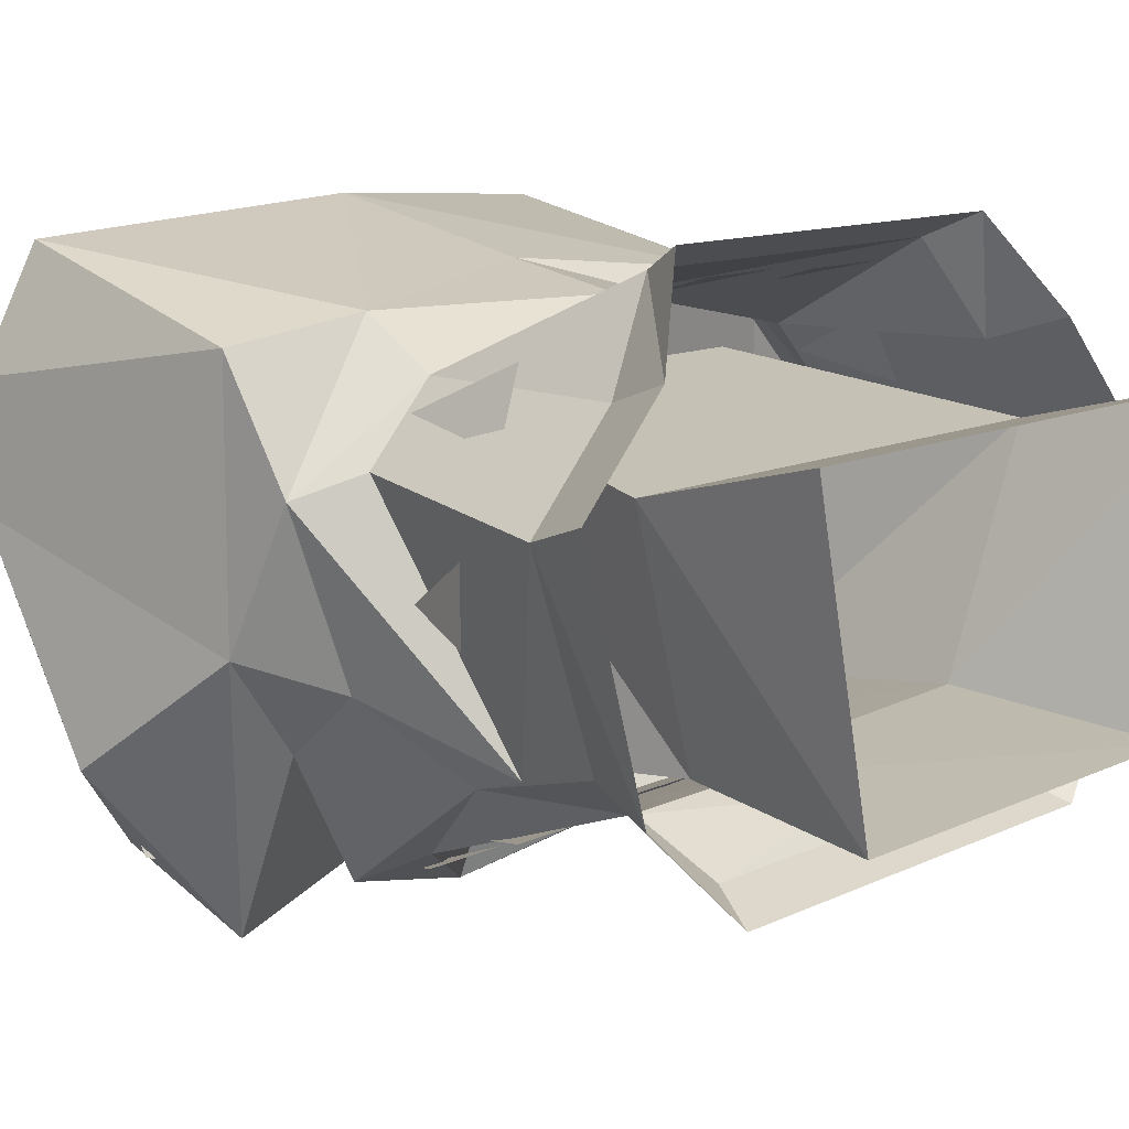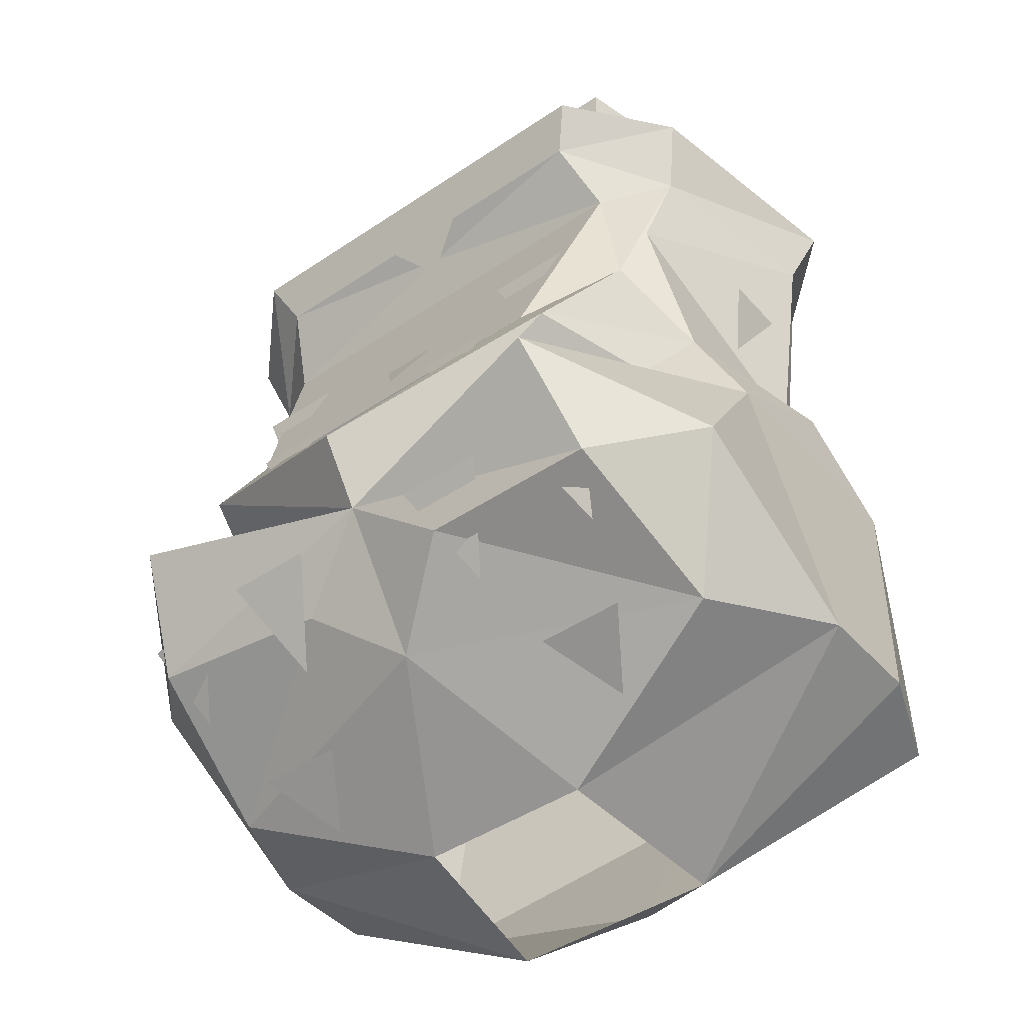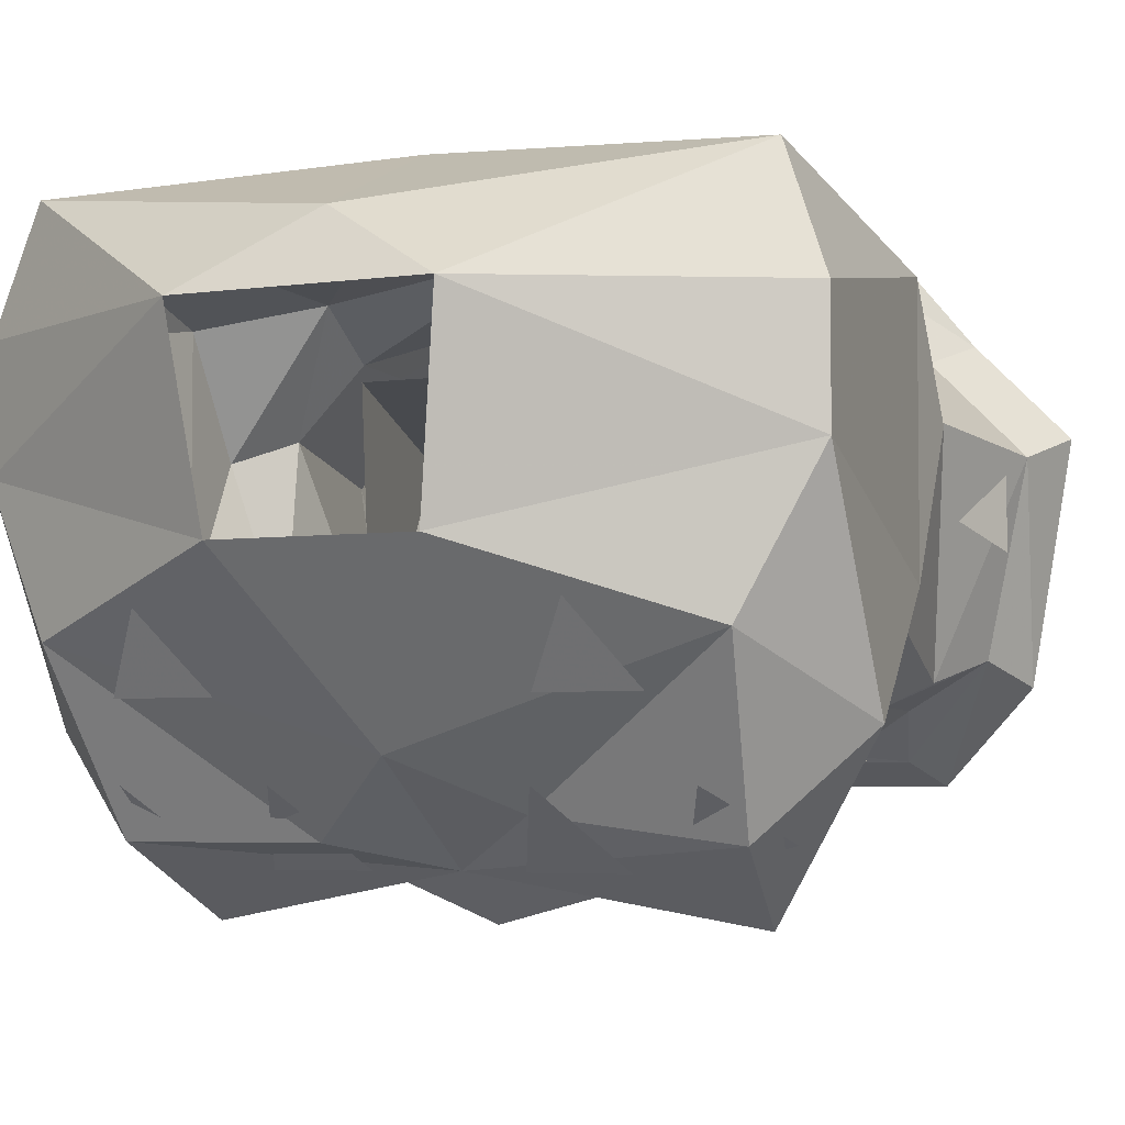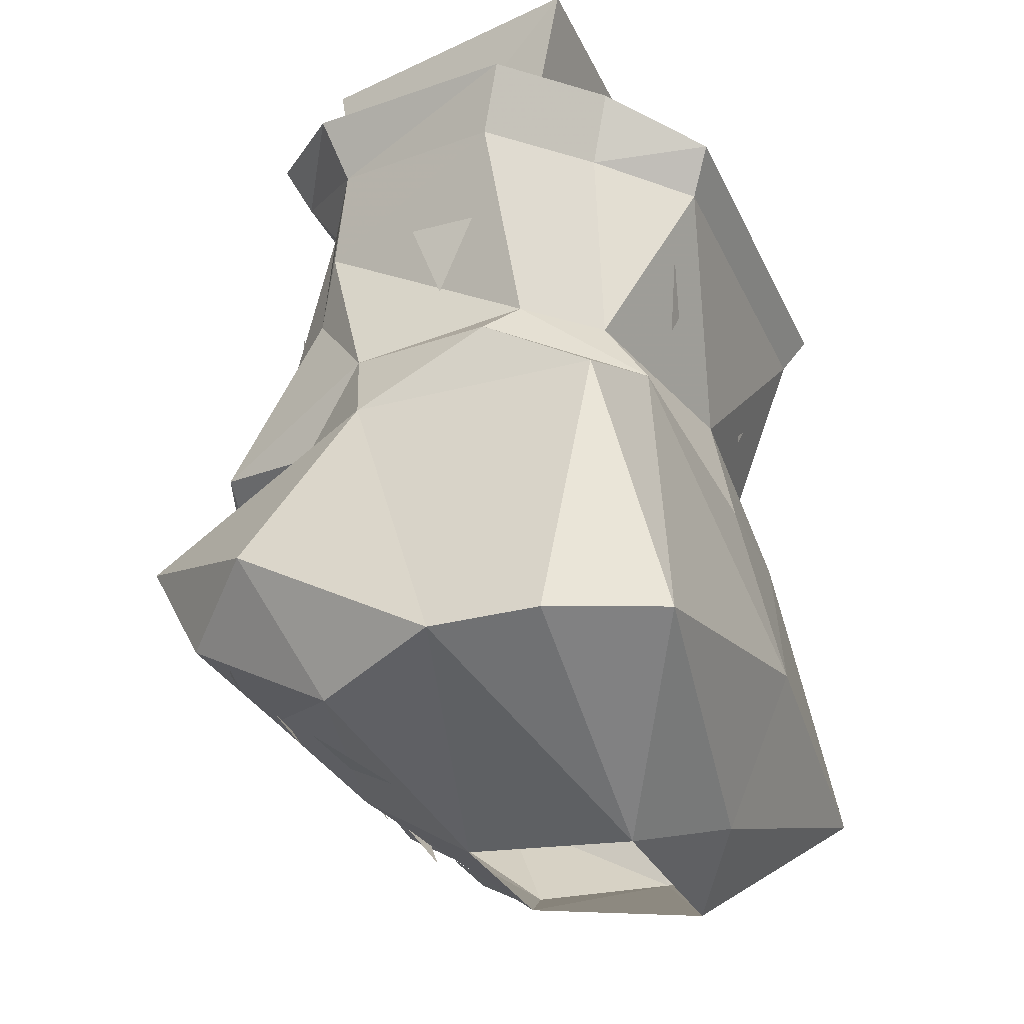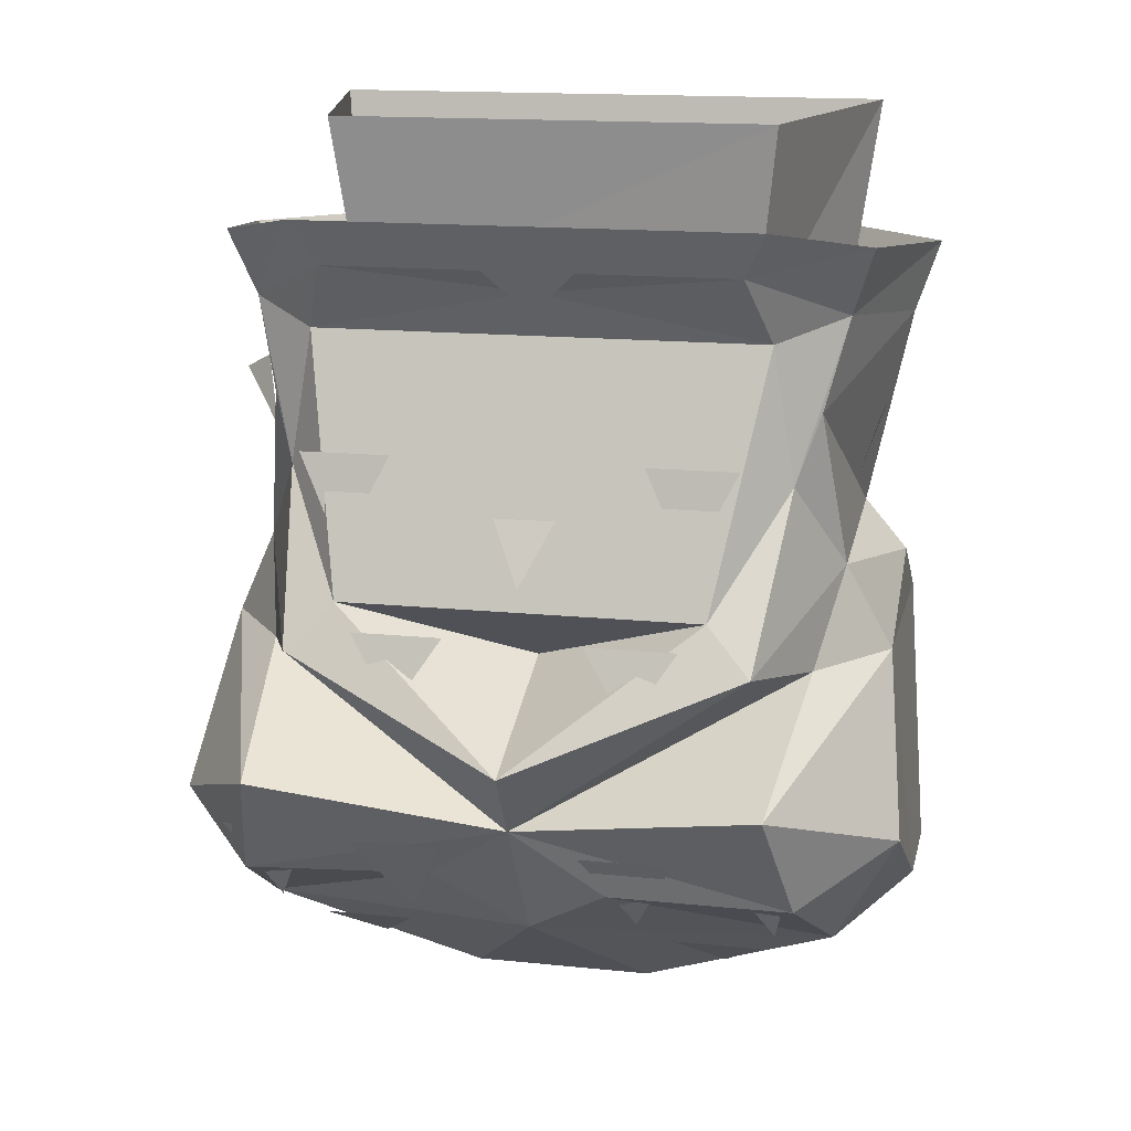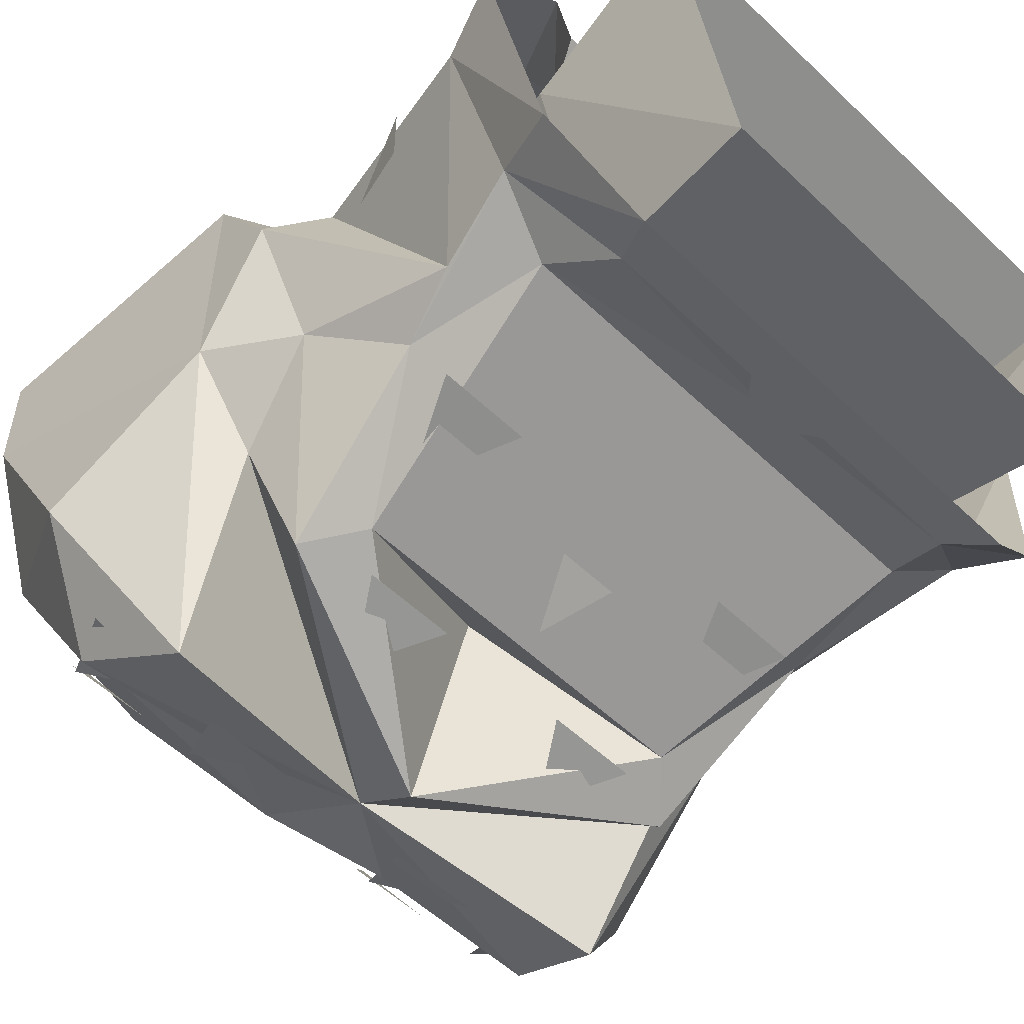
<metadata>
{"format":"obj","ext":"obj","renderer":"f3d","projection":"perspective","resolution":1024,"background":"white","views":[{"elev":11.4,"azim":130.8,"up":"+Z"},{"elev":-44.1,"azim":-141.7,"up":"+Y"},{"elev":-4.4,"azim":24.7,"up":"+Z"},{"elev":-29.9,"azim":-68.6,"up":"+Y"},{"elev":15.4,"azim":-167.7,"up":"+Y"},{"elev":-54.4,"azim":134.8,"up":"+Z"}]}
</metadata>
<code>
v 0.0625 -1.102 0.03906
v 0.0625 -1.094 -0.0625
v 0.0625 -1.008 -0.05469
v 0.08594 -1.008 0.02344
v -0.07031 -1.102 0.03906
v -0.09375 -1.008 0.02344
v -0.07031 -1.094 -0.0625
v -0.07031 -1.016 -0.05469
v -0.07812 -0.9453 -0.0625
v 0.07031 -0.9453 -0.0625
v 0.09375 -0.9453 0.03906
v -0.1016 -0.9453 0.03906
v 0.1094 -1.062 -0.007812
v 0.1172 -1.039 -0.01562
v 0.1172 -1.039 0.007812
v 0.09375 -1.078 0.03906
v 0.09375 -1.047 0.03125
v 0.08594 -1.047 0.05469
v -0.007812 -1.078 0.0625
v 0.007812 -1.047 0.07031
v -0.02344 -1.047 0.07031
v 0.03906 -1.07 0.0625
v 0.05469 -1.039 0.07031
v 0.02344 -1.039 0.07031
v -0.04688 -1.07 0.0625
v -0.03125 -1.039 0.07031
v -0.0625 -1.039 0.07031
v 0.03906 -1.211 -0.08594
v 0.02344 -1.18 -0.1094
v 0.05469 -1.18 -0.1094
v 0.04688 -1.227 -0.0625
v 0.07812 -1.227 -0.0625
v 0.0625 -1.242 -0.03906
v 0.07031 -1.18 -0.1094
v 0.1016 -1.18 -0.1016
v 0.08594 -1.211 -0.08594
v -0.03906 -1.211 -0.08594
v -0.05469 -1.18 -0.1094
v -0.02344 -1.18 -0.1094
v -0.0625 -1.242 -0.03906
v -0.07812 -1.227 -0.0625
v -0.04688 -1.227 -0.0625
v -0.08594 -1.211 -0.08594
v -0.09375 -1.18 -0.1016
v -0.07031 -1.18 -0.1094
v 0.03906 -1.133 -0.1094
v 0.02344 -1.109 -0.1016
v 0.05469 -1.109 -0.1016
v -0.03906 -1.133 -0.1094
v -0.05469 -1.109 -0.1016
v -0.02344 -1.109 -0.1016
v 0 -1.094 -0.09375
v -0.01562 -1.062 -0.07812
v 0.01562 -1.062 -0.07812
v -0.05469 -1.086 -0.08594
v -0.07031 -1.055 -0.07812
v -0.03906 -1.055 -0.07812
v -0.03906 -1.039 -0.07031
v -0.05469 -1.016 -0.0625
v -0.02344 -1.016 -0.0625
v 0.03906 -1.039 -0.07031
v 0.02344 -1.016 -0.0625
v 0.0625 -1.016 -0.0625
v 0 -1.008 -0.07031
v -0.01562 -0.9922 -0.07812
v 0.01562 -0.9922 -0.07812
v 0.04688 -1.055 -0.07812
v 0.07812 -1.055 -0.07812
v 0.0625 -1.086 -0.08594
v -0.07031 -1.047 0.05469
v -0.08594 -1.047 0.03125
v -0.07812 -1.078 0.03906
v -0.1094 -1.047 0.007812
v -0.1094 -1.047 -0.01562
v -0.1016 -1.07 -0.007812
v -0.07812 -1.016 -0.0625
v 0.07812 -1.016 -0.0625
v 0.0625 -1.102 -0.09375
v -0.0625 -1.102 -0.09375
v -0.08594 -1.062 -0.0625
v -0.1016 -1.008 -0.04688
v -0.07031 -0.9922 -0.07812
v 0 -1 -0.07031
v 0.07031 -0.9922 -0.07812
v 0.1016 -1.008 -0.04688
v 0.08594 -1.062 -0.0625
v 0.07812 -1.117 -0.1016
v 0 -1.148 -0.125
v 0 -1.125 -0.0625
v -0.07812 -1.117 -0.1016
v -0.1016 -1.094 -0.03906
v -0.09375 -1.039 -0.05469
v -0.1172 -1.016 0.01562
v -0.125 -0.9922 0.02344
v -0.1094 -0.9844 -0.05469
v -0.07812 -0.9766 -0.08594
v -0.09375 -1.195 -0.1016
v -0.1016 -1.227 -0.04688
v -0.125 -1.18 -0.07031
v -0.08594 -1.156 -0.125
v 0 -1.172 -0.1094
v -0.03125 -1.195 -0.1016
v 0 -1.219 -0.07812
v -0.03125 -1.258 -0.02344
v -0.125 -1.219 0
v -0.1172 -1.125 -0.03125
v -0.09375 -1.125 -0.0625
v 0.09375 -1.125 -0.0625
v 0.08594 -1.156 -0.125
v 0.09375 -1.195 -0.1016
v 0.03125 -1.195 -0.09375
v 0 -1.195 -0.09375
v 0.1016 -1.227 -0.04688
v 0.03125 -1.258 -0.02344
v 0.125 -1.18 -0.07031
v 0.125 -1.219 0
v 0.03906 -1.266 0.03906
v 0.125 -1.219 0.03906
v 0.1094 -1.211 0.07812
v 0 -1.25 0.0625
v -0.03906 -1.266 0.03906
v -0.1094 -1.219 0.07812
v -0.125 -1.219 0.03906
v 0.1172 -1.125 -0.03125
v 0.1172 -1.125 0.05469
v 0.07812 -1.109 0.0625
v 0 -1.195 0.08594
v -0.07812 -1.109 0.0625
v -0.1172 -1.125 0.05469
v -0.1172 -1.102 0.01562
v 0.0625 -1.023 0.07812
v -0.0625 -1.023 0.07812
v 0 -1.086 0.0625
v 0.07812 -1.086 0.04688
v 0.08594 -1.016 0.04688
v 0.09375 -0.9922 0.05469
v 0.07031 -1.008 0.08594
v -0.07031 -1.008 0.08594
v -0.08594 -1.016 0.04688
v -0.07812 -1.086 0.04688
v 0 -1.125 0.07031
v 0.1172 -1.102 0.01562
v 0.1016 -1.086 0.02344
v 0.1172 -1.016 0.01562
v 0.125 -0.9922 0.02344
v -0.1016 -1.086 0.02344
v 0.09375 -1.039 -0.05469
v 0.1016 -1.094 -0.03906
v 0.07812 -0.9766 -0.08594
v 0.1094 -0.9844 -0.05469
v -0.09375 -0.9922 0.05469
f 1 2 3
f 1 3 4
f 1 4 5
f 5 4 6
f 5 6 7
f 7 6 8
f 7 8 2
f 2 8 3
f 3 8 9
f 3 9 10
f 3 10 4
f 4 10 11
f 4 11 6
f 6 11 12
f 6 12 8
f 8 12 9
f 103 114 104
f 13 14 15
f 16 17 18
f 19 20 21
f 22 23 24
f 25 26 27
f 28 29 30
f 31 32 33
f 34 35 36
f 37 38 39
f 40 41 42
f 43 44 45
f 46 47 48
f 49 50 51
f 52 53 54
f 55 56 57
f 58 59 60
f 61 62 63
f 64 65 66
f 67 68 69
f 70 71 72
f 73 74 75
f 76 77 78
f 76 78 79
f 76 79 80
f 76 83 77
f 77 86 78
f 78 89 79
f 97 98 99
f 97 99 100
f 97 100 101
f 97 101 102
f 97 102 98
f 98 102 103
f 98 103 104
f 101 109 110
f 101 110 111
f 101 111 112
f 101 112 102
f 102 112 103
f 103 112 111
f 103 111 113
f 103 113 114
f 110 113 111
f 113 110 115
f 109 115 110
f 76 80 81
f 76 81 82
f 76 82 83
f 77 83 84
f 77 84 85
f 77 85 86
f 80 92 81
f 81 92 93
f 82 84 83
f 98 104 105
f 98 105 99
f 99 105 106
f 99 106 100
f 100 106 107
f 100 107 101
f 101 108 109
f 113 115 116
f 113 116 114
f 114 116 117
f 117 116 118
f 117 118 119
f 117 119 120
f 117 120 121
f 121 120 122
f 121 122 123
f 121 123 105
f 121 105 104
f 115 109 124
f 115 124 116
f 116 124 118
f 118 124 125
f 118 125 119
f 119 125 126
f 119 126 127
f 119 127 120
f 120 127 122
f 122 127 128
f 122 128 129
f 122 129 123
f 123 129 105
f 105 129 106
f 106 129 130
f 106 130 91
f 106 91 107
f 131 132 133
f 131 133 134
f 131 134 135
f 132 139 140
f 132 140 133
f 134 143 135
f 135 143 144
f 146 139 93
f 146 93 92
f 146 140 139
f 147 85 144
f 147 144 143
f 147 86 85
f 141 128 127
f 141 127 126
f 108 148 124
f 108 124 109
f 125 142 126
f 142 125 124
f 142 124 148
f 128 130 129
f 78 86 87
f 78 87 88
f 78 88 89
f 79 89 88
f 79 88 90
f 79 90 80
f 80 90 91
f 80 91 92
f 81 93 94
f 81 94 95
f 81 95 82
f 82 95 96
f 82 96 84
f 101 107 90
f 101 90 88
f 101 88 87
f 101 87 108
f 107 91 90
f 131 135 136
f 131 136 137
f 131 137 132
f 132 137 138
f 132 138 139
f 133 140 141
f 133 141 126
f 133 126 134
f 134 126 142
f 134 142 143
f 135 144 145
f 135 145 136
f 146 92 91
f 146 91 130
f 146 130 128
f 146 128 140
f 147 143 142
f 147 142 148
f 147 148 86
f 141 140 128
f 86 148 87
f 87 148 108
f 84 96 149
f 84 149 85
f 85 149 150
f 85 150 144
f 144 150 145
f 93 139 151
f 93 151 94
f 139 138 151

</code>
